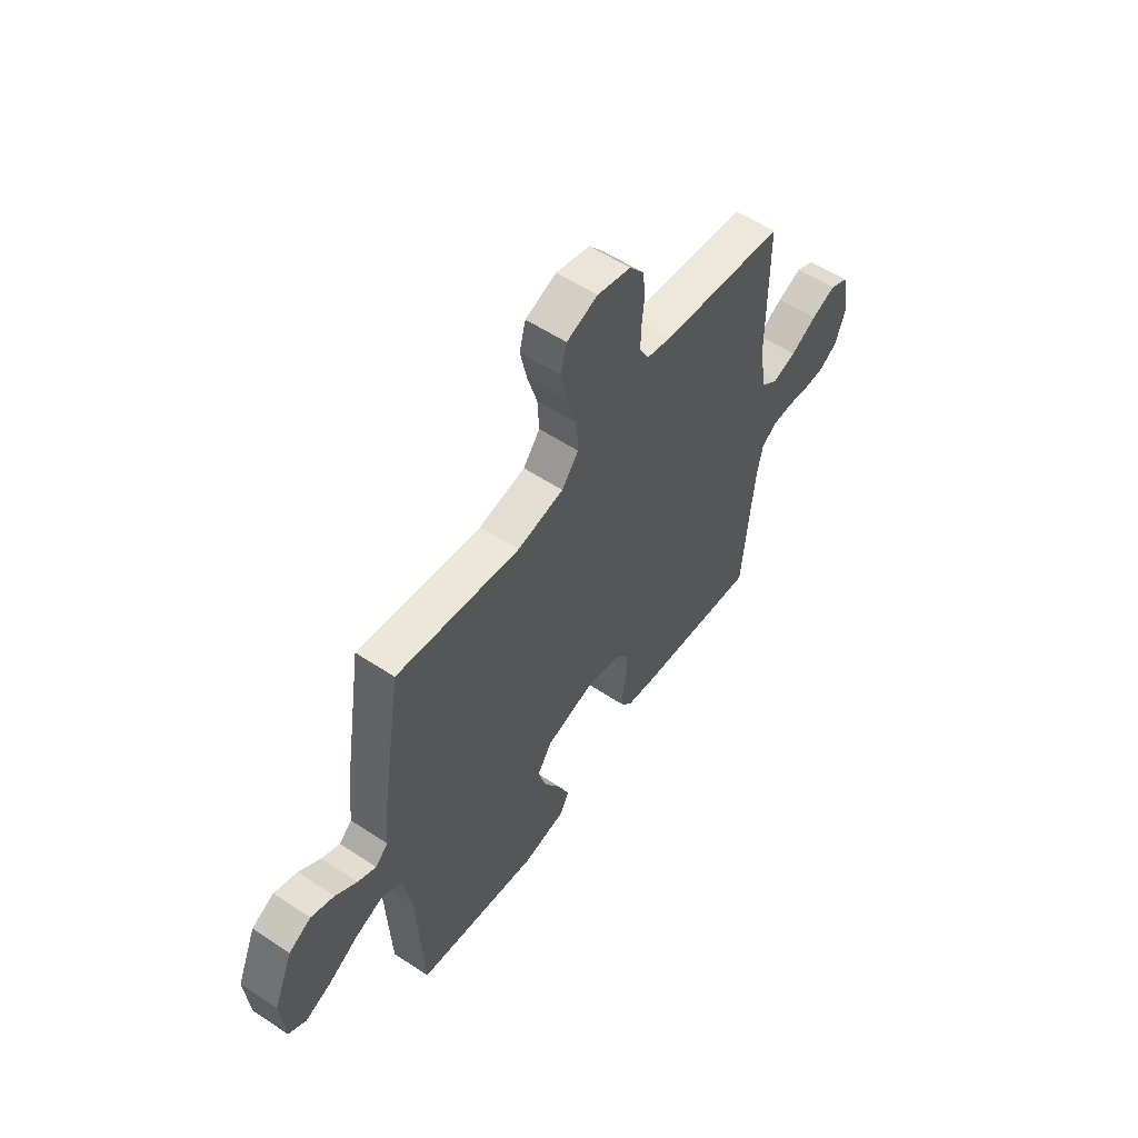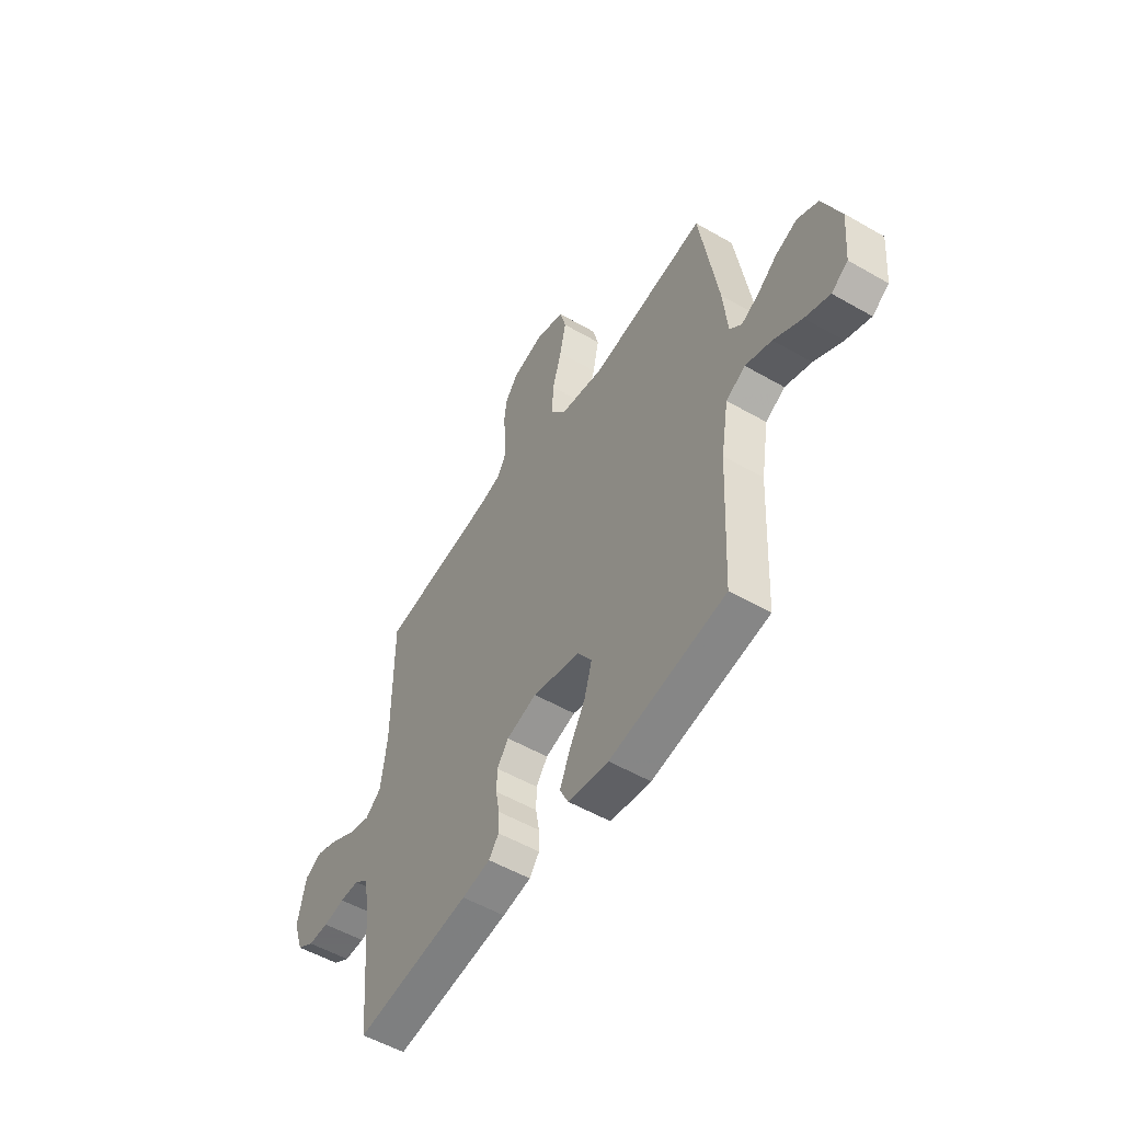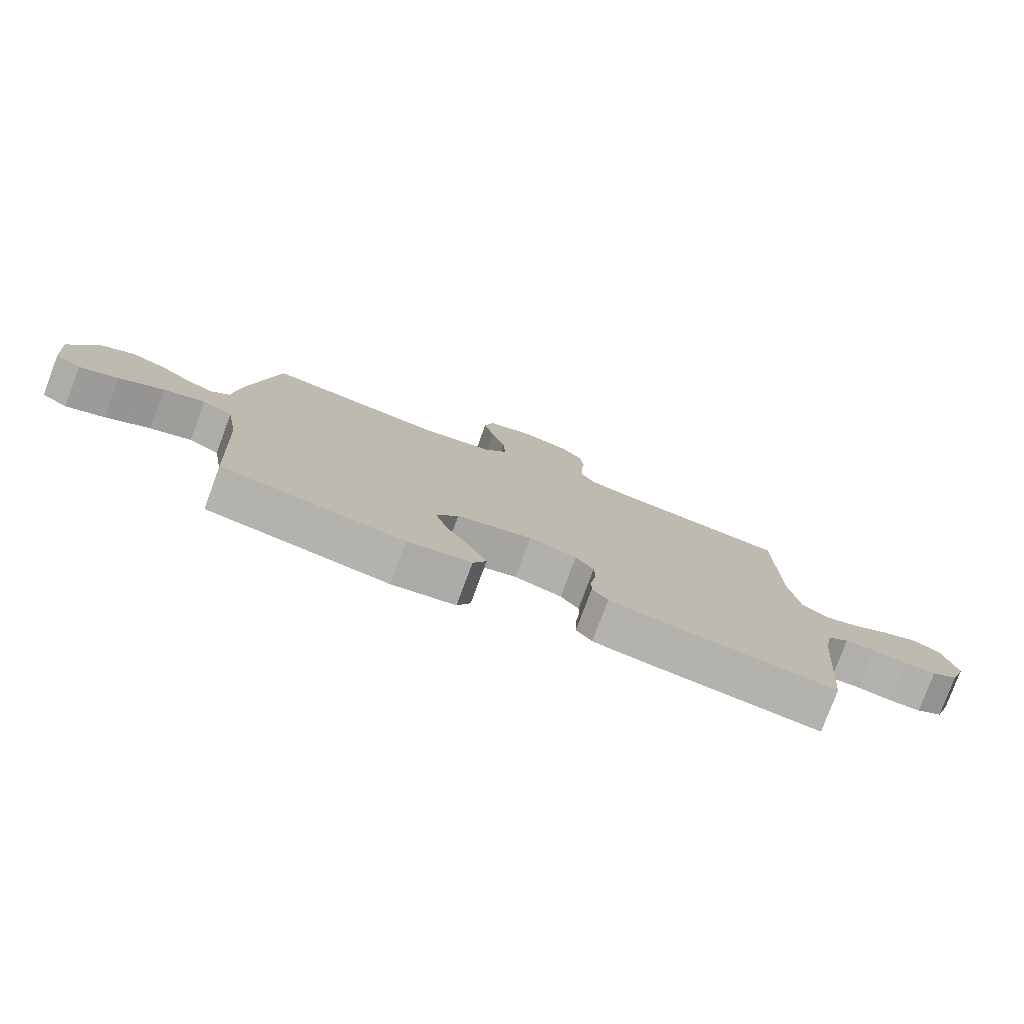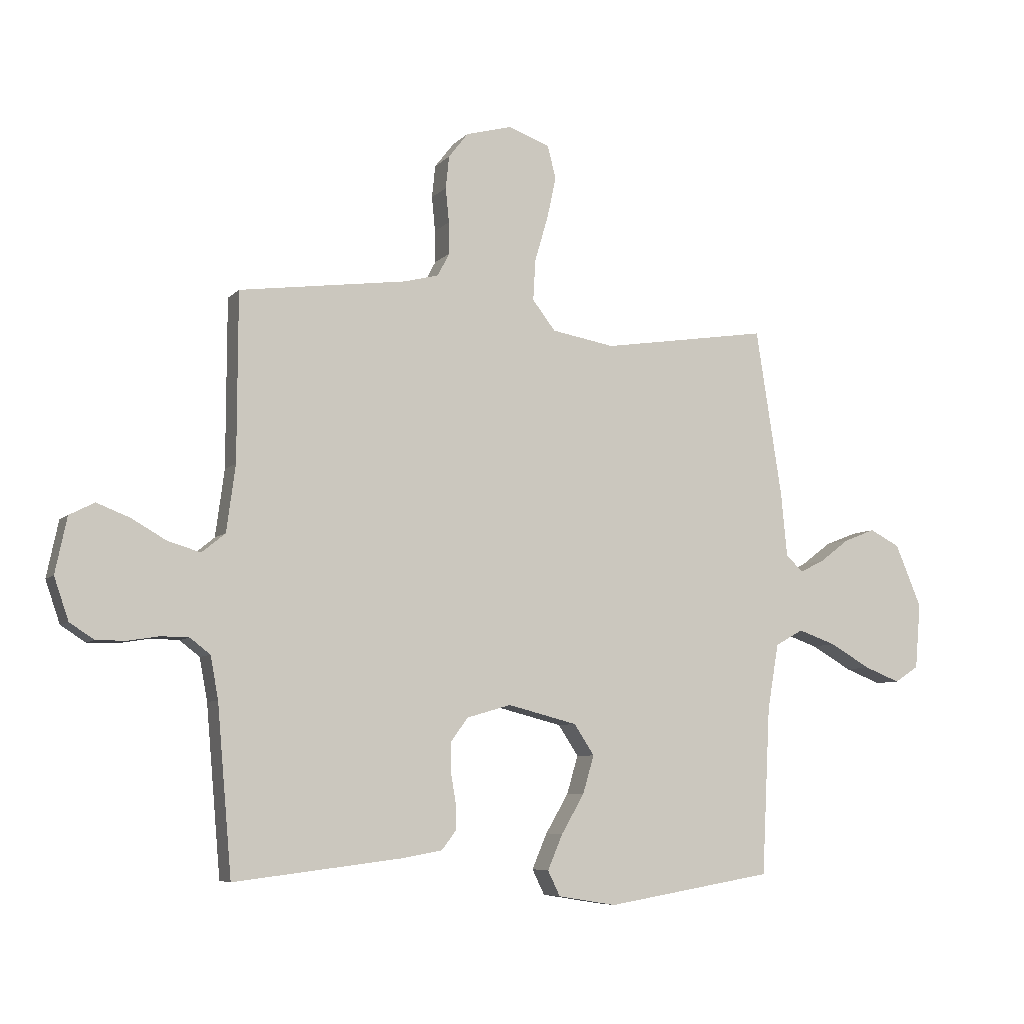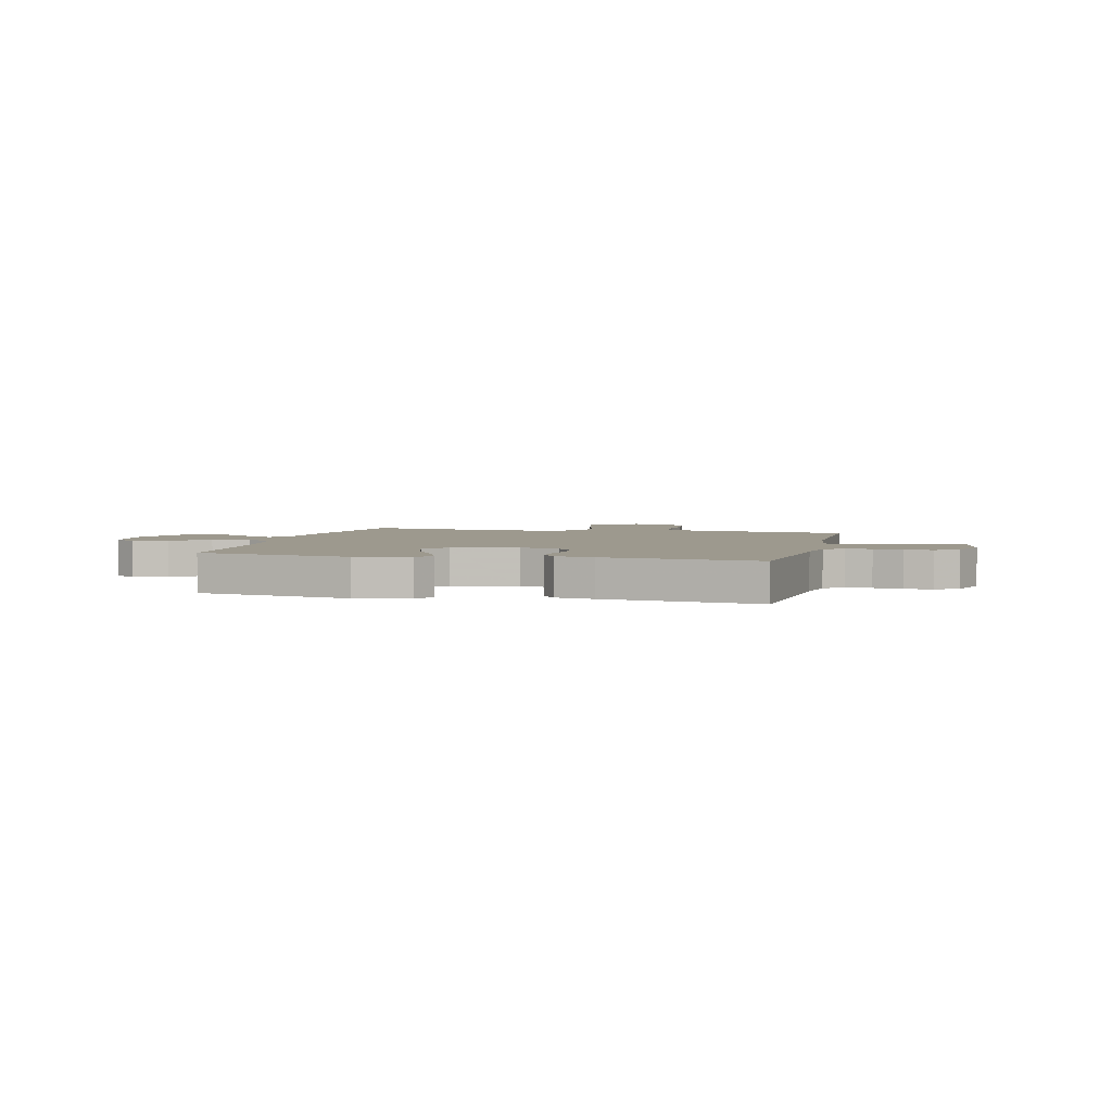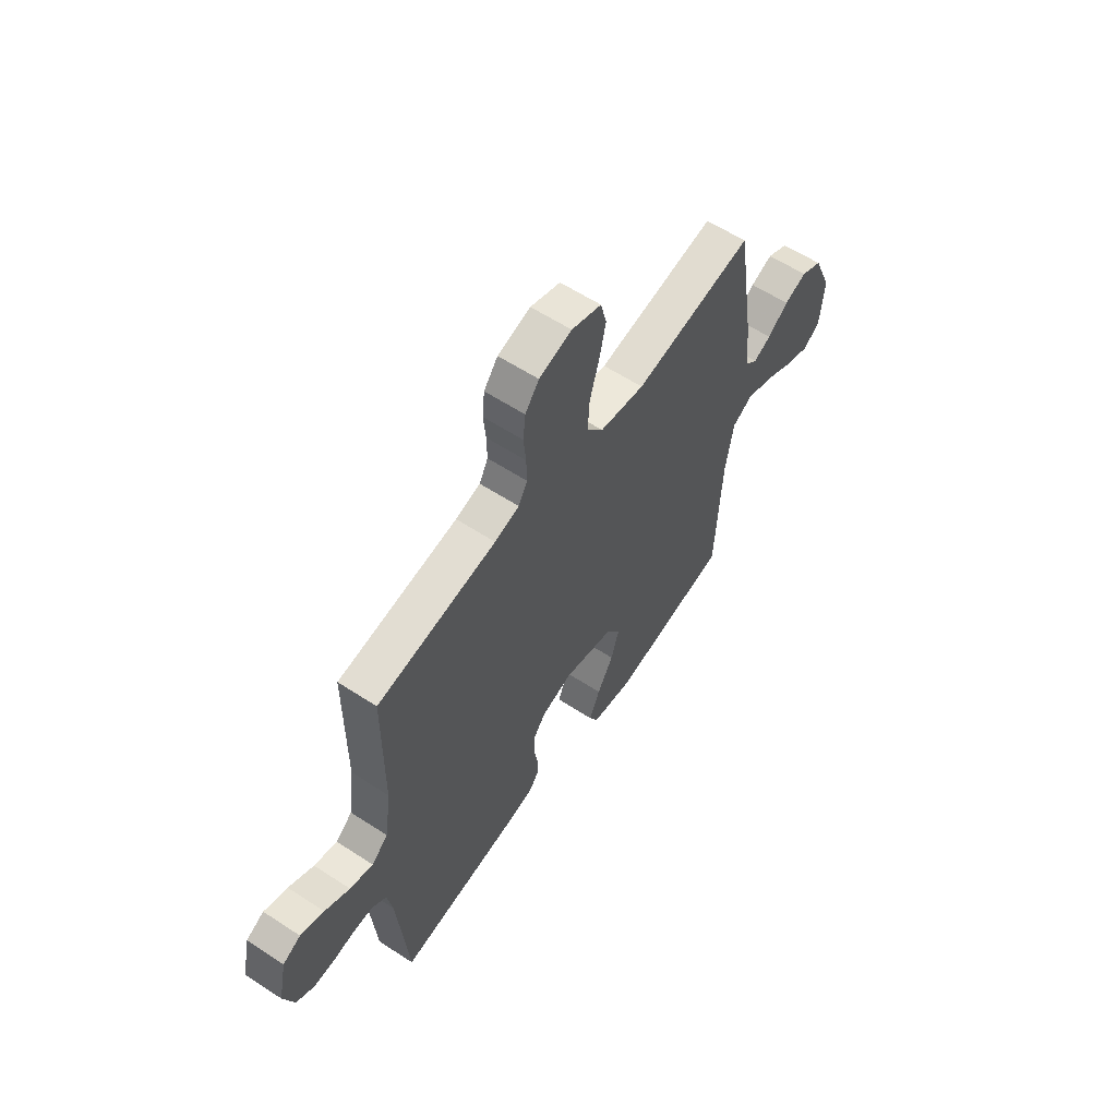
<metadata>
{"format":"obj","ext":"obj","renderer":"f3d","projection":"perspective","resolution":1024,"background":"white","views":[{"elev":56.6,"azim":124.7,"up":"+Z"},{"elev":-53.5,"azim":58.4,"up":"+Z"},{"elev":-78.6,"azim":159.6,"up":"+Z"},{"elev":-6.8,"azim":-22.5,"up":"+Z"},{"elev":3.3,"azim":-166.0,"up":"+Y"},{"elev":59.8,"azim":-56.2,"up":"+Z"}]}
</metadata>
<code>
v 0.5 0.07 -0.5
v 0.2 0.07 -0.55
v 0.095 0.07 -0.533
v 0.073 0.07 -0.488
v 0.1 0.07 -0.425
v 0.141 0.07 -0.355
v 0.161 0.07 -0.287
v 0.125 0.07 -0.232
v 0 0.07 -0.2
v -0.079 0.07 -0.223
v -0.109 0.07 -0.264
v -0.11 0.07 -0.316
v -0.101 0.07 -0.369
v -0.1 0.07 -0.417
v -0.126 0.07 -0.451
v -0.2 0.07 -0.464
v -0.5 0.07 -0.5
v -0.526 0.07 -0.2
v -0.54 0.07 -0.124
v -0.576 0.07 -0.096
v -0.626 0.07 -0.095
v -0.682 0.07 -0.104
v -0.735 0.07 -0.104
v -0.779 0.07 -0.076
v -0.805 0.07 0
v -0.784 0.07 0.1
v -0.739 0.07 0.123
v -0.68 0.07 0.1
v -0.617 0.07 0.064
v -0.559 0.07 0.047
v -0.517 0.07 0.081
v -0.501 0.07 0.2
v -0.5 0.07 0.5
v -0.2 0.07 0.54
v -0.138 0.07 0.556
v -0.116 0.07 0.597
v -0.117 0.07 0.654
v -0.123 0.07 0.716
v -0.117 0.07 0.774
v -0.082 0.07 0.819
v 0 0.07 0.841
v 0.075 0.07 0.814
v 0.09 0.07 0.756
v 0.074 0.07 0.681
v 0.05 0.07 0.6
v 0.046 0.07 0.527
v 0.087 0.07 0.474
v 0.2 0.07 0.454
v 0.5 0.07 0.5
v 0.547 0.07 0.2
v 0.558 0.07 0.085
v 0.589 0.07 0.056
v 0.633 0.07 0.078
v 0.686 0.07 0.118
v 0.742 0.07 0.14
v 0.796 0.07 0.112
v 0.843 0.07 0
v 0.833 0.07 -0.117
v 0.79 0.07 -0.145
v 0.726 0.07 -0.12
v 0.653 0.07 -0.078
v 0.585 0.07 -0.054
v 0.535 0.07 -0.082
v 0.515 0.07 -0.2
v 0.5 0 -0.5
v 0.2 0 -0.55
v 0.095 0 -0.533
v 0.073 0 -0.488
v 0.1 0 -0.425
v 0.141 0 -0.355
v 0.161 0 -0.287
v 0.125 0 -0.232
v 0 0 -0.2
v -0.079 0 -0.223
v -0.109 0 -0.264
v -0.11 0 -0.316
v -0.101 0 -0.369
v -0.1 0 -0.417
v -0.126 0 -0.451
v -0.2 0 -0.464
v -0.5 0 -0.5
v -0.526 0 -0.2
v -0.54 0 -0.124
v -0.576 0 -0.096
v -0.626 0 -0.095
v -0.682 0 -0.104
v -0.735 0 -0.104
v -0.779 0 -0.076
v -0.805 0 0
v -0.784 0 0.1
v -0.739 0 0.123
v -0.68 0 0.1
v -0.617 0 0.064
v -0.559 0 0.047
v -0.517 0 0.081
v -0.501 0 0.2
v -0.5 0 0.5
v -0.2 0 0.54
v -0.138 0 0.556
v -0.116 0 0.597
v -0.117 0 0.654
v -0.123 0 0.716
v -0.117 0 0.774
v -0.082 0 0.819
v 0 0 0.841
v 0.075 0 0.814
v 0.09 0 0.756
v 0.074 0 0.681
v 0.05 0 0.6
v 0.046 0 0.527
v 0.087 0 0.474
v 0.2 0 0.454
v 0.5 0 0.5
v 0.547 0 0.2
v 0.558 0 0.085
v 0.589 0 0.056
v 0.633 0 0.078
v 0.686 0 0.118
v 0.742 0 0.14
v 0.796 0 0.112
v 0.843 0 0
v 0.833 0 -0.117
v 0.79 0 -0.145
v 0.726 0 -0.12
v 0.653 0 -0.078
v 0.585 0 -0.054
v 0.535 0 -0.082
v 0.515 0 -0.2
f 58 59 60 61
f 58 61 62
f 57 58 62
f 56 57 62
f 53 54 55 56
f 52 53 56 62
f 51 52 62 63
f 48 49 50 51
f 47 48 51 63
f 42 43 44 45
f 40 41 42 45
f 40 45 46
f 37 38 39 40
f 36 37 40 46
f 35 36 46 47
f 32 33 34
f 31 32 34 35
f 26 27 28 29
f 26 29 30
f 25 26 30
f 24 25 30
f 21 22 23 24
f 20 21 24 30
f 19 20 30 31
f 15 16 17 18
f 12 13 14 15
f 11 12 15 18
f 10 11 18 19
f 3 4 5 6
f 3 6 7
f 64 1 2 3
f 64 3 7
f 63 64 7 8
f 47 63 8 9
f 19 31 35 47
f 9 10 19 47
f 125 124 123 122
f 126 125 122
f 126 122 121
f 126 121 120
f 120 119 118 117
f 126 120 117 116
f 127 126 116 115
f 115 114 113 112
f 127 115 112 111
f 109 108 107 106
f 109 106 105 104
f 110 109 104
f 104 103 102 101
f 110 104 101 100
f 111 110 100 99
f 98 97 96
f 99 98 96 95
f 93 92 91 90
f 94 93 90
f 94 90 89
f 94 89 88
f 88 87 86 85
f 94 88 85 84
f 95 94 84 83
f 82 81 80 79
f 79 78 77 76
f 82 79 76 75
f 83 82 75 74
f 70 69 68 67
f 71 70 67
f 67 66 65 128
f 71 67 128
f 72 71 128 127
f 73 72 127 111
f 111 99 95 83
f 111 83 74 73
f 1 65 66 2
f 2 66 67 3
f 3 67 68 4
f 4 68 69 5
f 5 69 70 6
f 6 70 71 7
f 7 71 72 8
f 8 72 73 9
f 9 73 74 10
f 10 74 75 11
f 11 75 76 12
f 12 76 77 13
f 13 77 78 14
f 14 78 79 15
f 15 79 80 16
f 16 80 81 17
f 17 81 82 18
f 18 82 83 19
f 19 83 84 20
f 20 84 85 21
f 21 85 86 22
f 22 86 87 23
f 23 87 88 24
f 24 88 89 25
f 25 89 90 26
f 26 90 91 27
f 27 91 92 28
f 28 92 93 29
f 29 93 94 30
f 30 94 95 31
f 31 95 96 32
f 32 96 97 33
f 33 97 98 34
f 34 98 99 35
f 35 99 100 36
f 36 100 101 37
f 37 101 102 38
f 38 102 103 39
f 39 103 104 40
f 40 104 105 41
f 41 105 106 42
f 42 106 107 43
f 43 107 108 44
f 44 108 109 45
f 45 109 110 46
f 46 110 111 47
f 47 111 112 48
f 48 112 113 49
f 49 113 114 50
f 50 114 115 51
f 51 115 116 52
f 52 116 117 53
f 53 117 118 54
f 54 118 119 55
f 55 119 120 56
f 56 120 121 57
f 57 121 122 58
f 58 122 123 59
f 59 123 124 60
f 60 124 125 61
f 61 125 126 62
f 62 126 127 63
f 63 127 128 64
f 64 128 65 1

</code>
